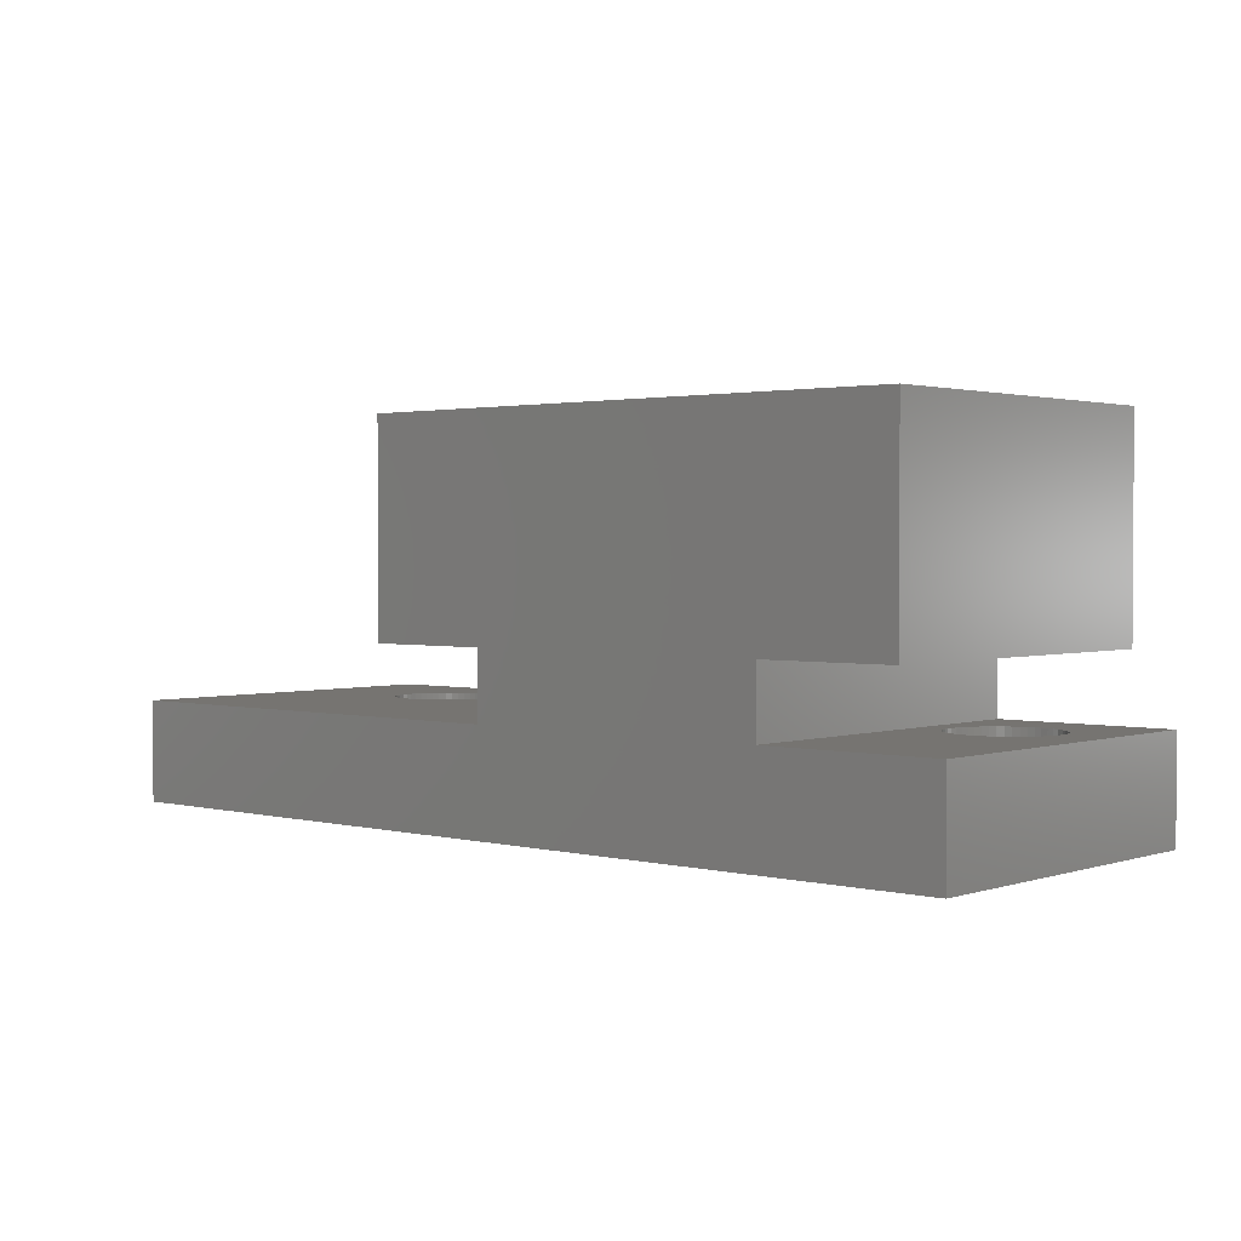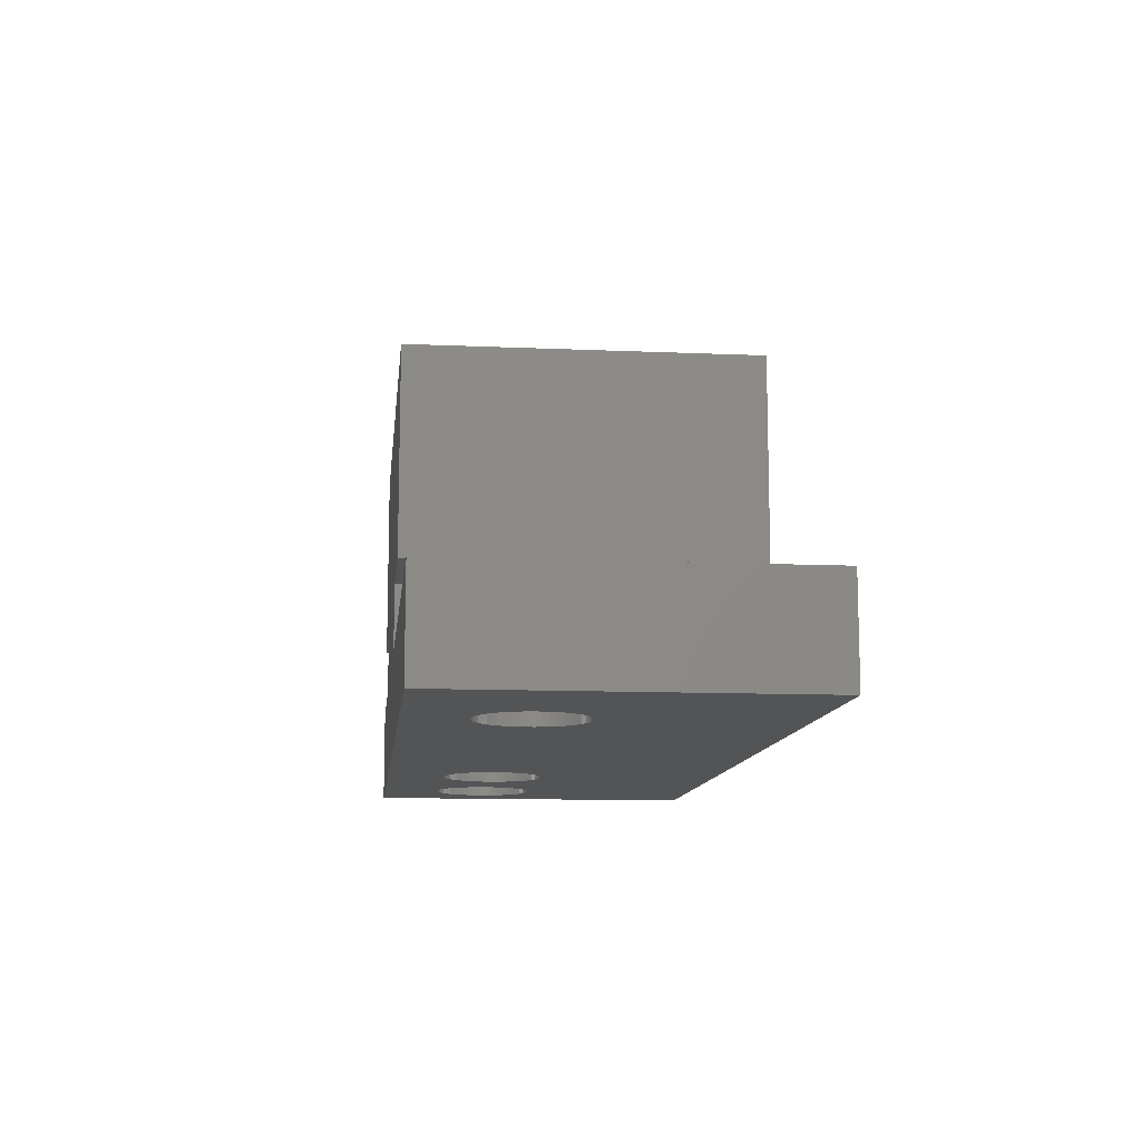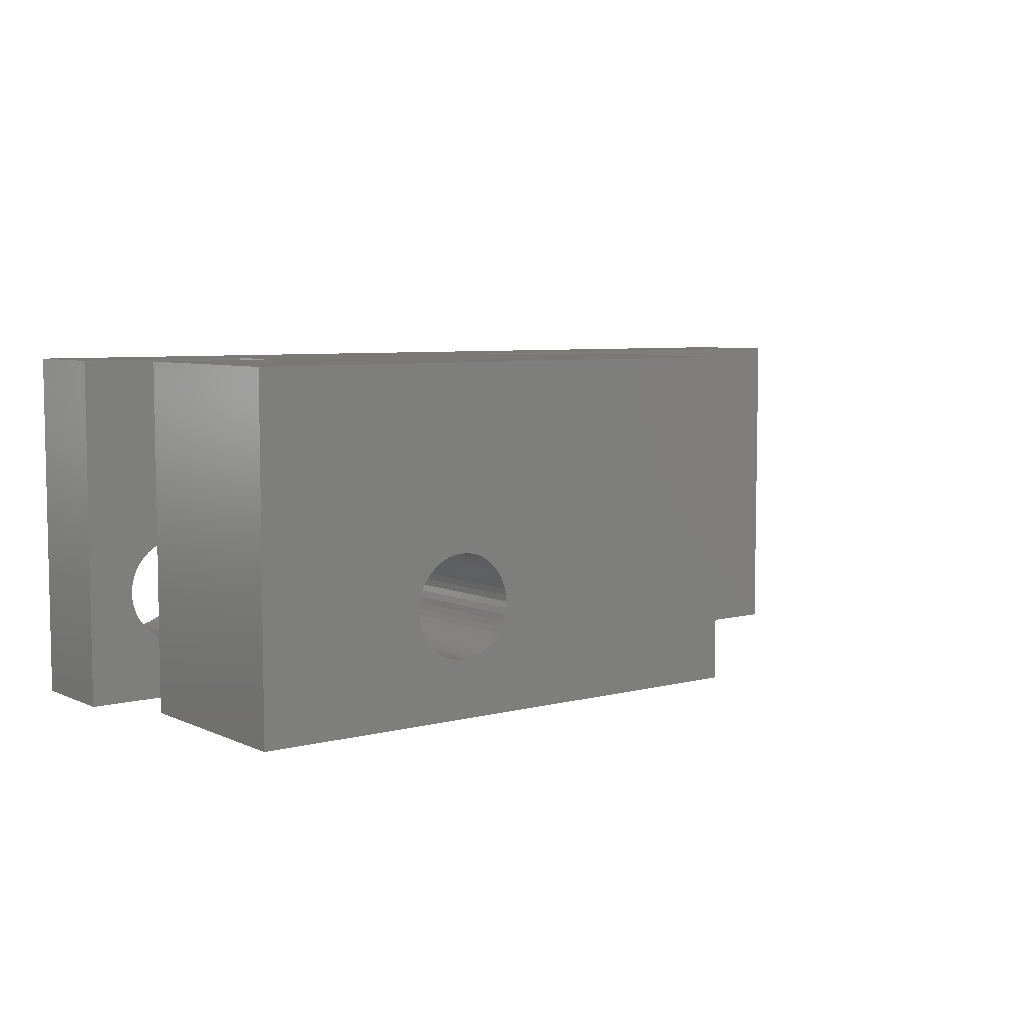
<metadata>
{"format":"stl","ext":"stl","renderer":"f3d","projection":"perspective","resolution":1024,"background":"white","views":[{"elev":1.9,"azim":41.4,"up":"+Y"},{"elev":-11.3,"azim":-96.0,"up":"+Y"},{"elev":6.3,"azim":142.6,"up":"+Z"}]}
</metadata>
<code>
# stl→obj: 324 verts, 656 faces
v 5.464 -3.1 1.773
v 0 -3.1 0
v 26.8 -3.1 0
v 18.4 -3.1 4.466
v 18.56 -3.1 4.557
v 26.8 -3.1 10
v 5.281 -3.1 1.727
v 0 -3.1 10
v 3.512 -3.1 3.012
v 6.395 -3.1 2.648
v 6.314 -3.1 2.477
v 3.5 -3.1 3.2
v 6.453 -3.1 2.827
v 3.512 -3.1 3.388
v 6.488 -3.1 3.012
v 3.547 -3.1 3.573
v 6.5 -3.1 3.2
v 3.605 -3.1 3.752
v 6.488 -3.1 3.388
v 3.686 -3.1 3.923
v 6.453 -3.1 3.573
v 3.786 -3.1 4.082
v 6.395 -3.1 3.752
v 3.907 -3.1 4.227
v 17.71 -3.1 3.388
v 17.75 -3.1 3.573
v 4.044 -3.1 4.356
v 4.196 -3.1 4.466
v 6.214 -3.1 4.082
v 6.314 -3.1 3.923
v 4.361 -3.1 4.557
v 6.093 -3.1 4.227
v 4.536 -3.1 4.627
v 5.956 -3.1 4.356
v 4.719 -3.1 4.673
v 5.804 -3.1 4.466
v 4.906 -3.1 4.697
v 5.639 -3.1 4.557
v 5.094 -3.1 4.697
v 18.92 -3.1 1.727
v 5.281 -3.1 4.673
v 5.464 -3.1 4.627
v 20.41 -3.1 2.318
v 20.29 -3.1 2.173
v 6.214 -3.1 2.318
v 6.093 -3.1 2.173
v 5.956 -3.1 2.044
v 5.804 -3.1 1.934
v 5.639 -3.1 1.843
v 5.094 -3.1 1.703
v 4.906 -3.1 1.703
v 4.719 -3.1 1.727
v 4.536 -3.1 1.773
v 4.361 -3.1 1.843
v 4.196 -3.1 1.934
v 4.044 -3.1 2.044
v 3.907 -3.1 2.173
v 3.786 -3.1 2.318
v 3.686 -3.1 2.477
v 3.605 -3.1 2.648
v 3.547 -3.1 2.827
v 18.74 -3.1 1.773
v 18.56 -3.1 1.843
v 17.71 -3.1 3.012
v 20.16 -3.1 2.044
v 17.7 -3.1 3.2
v 20.51 -3.1 2.477
v 17.81 -3.1 3.752
v 17.89 -3.1 3.923
v 17.99 -3.1 4.082
v 18.11 -3.1 4.227
v 18.24 -3.1 4.356
v 18.74 -3.1 4.627
v 18.92 -3.1 4.673
v 19.11 -3.1 4.697
v 19.29 -3.1 4.697
v 19.48 -3.1 4.673
v 22.61 -3.1 2.648
v 20.29 -3.1 4.227
v 20.41 -3.1 4.082
v 22.69 -3.1 2.477
v 20.51 -3.1 3.923
v 20.59 -3.1 3.752
v 19.66 -3.1 4.627
v 20.16 -3.1 4.356
v 19.84 -3.1 4.557
v 22.55 -3.1 2.827
v 20 -3.1 4.466
v 24.09 -3.1 1.703
v 23.91 -3.1 1.703
v 23.72 -3.1 1.727
v 23.04 -3.1 2.044
v 22.91 -3.1 2.173
v 20.69 -3.1 3.388
v 23.2 -3.1 1.934
v 20.7 -3.1 3.2
v 23.36 -3.1 1.843
v 20.69 -3.1 3.012
v 20.65 -3.1 2.827
v 20.59 -3.1 2.648
v 20 -3.1 1.934
v 19.84 -3.1 1.843
v 17.99 -3.1 2.318
v 17.89 -3.1 2.477
v 19.66 -3.1 1.773
v 19.48 -3.1 1.727
v 19.29 -3.1 1.703
v 19.11 -3.1 1.703
v 18.4 -3.1 1.934
v 18.24 -3.1 2.044
v 18.11 -3.1 2.173
v 23.2 -3.1 4.466
v 23.36 -3.1 4.557
v 22.51 -3.1 3.012
v 17.81 -3.1 2.648
v 17.75 -3.1 2.827
v 22.5 -3.1 3.2
v 22.51 -3.1 3.388
v 23.54 -3.1 4.627
v 22.55 -3.1 3.573
v 22.61 -3.1 3.752
v 22.69 -3.1 3.923
v 22.79 -3.1 4.082
v 22.91 -3.1 4.227
v 23.04 -3.1 4.356
v 25.49 -3.1 3.388
v 25.5 -3.1 3.2
v 25.45 -3.1 3.573
v 24.46 -3.1 1.773
v 24.28 -3.1 1.727
v 25.21 -3.1 2.318
v 25.09 -3.1 2.173
v 23.72 -3.1 4.673
v 23.91 -3.1 4.697
v 24.09 -3.1 4.697
v 25.31 -3.1 2.477
v 24.28 -3.1 4.673
v 24.46 -3.1 4.627
v 25.45 -3.1 2.827
v 25.39 -3.1 2.648
v 24.64 -3.1 4.557
v 24.8 -3.1 4.466
v 24.96 -3.1 4.356
v 25.49 -3.1 3.012
v 25.09 -3.1 4.227
v 25.21 -3.1 4.082
v 25.31 -3.1 3.923
v 25.39 -3.1 3.752
v 24.96 -3.1 2.044
v 24.8 -3.1 1.934
v 24.64 -3.1 1.843
v 22.79 -3.1 2.318
v 20.65 -3.1 3.573
v 23.54 -3.1 1.773
v 0 -0.2 0
v 13.1 -0.2 0
v 13.1 1.7 0
v 9.5 1.7 0
v 9.5 7.6 0
v 26.8 -0.2 0
v 21.8 -0.2 0
v 25.6 1.7 0
v 25.6 7.6 0
v 21.8 1.7 0
v 0 -0.2 10
v 13.1 -0.2 10
v 21.8 -0.2 10
v 26.8 -0.2 10
v 25.6 1.7 10
v 25.6 7.6 10
v 21.8 1.7 10
v 13.1 1.7 10
v 9.5 1.7 10
v 9.5 7.6 10
v 3.512 -0.2 3.012
v 3.5 -0.2 3.2
v 3.547 -0.2 2.827
v 3.605 -0.2 2.648
v 3.686 -0.2 2.477
v 3.786 -0.2 2.318
v 3.907 -0.2 2.173
v 4.044 -0.2 2.044
v 4.196 -0.2 1.934
v 4.361 -0.2 1.843
v 4.536 -0.2 1.773
v 4.719 -0.2 1.727
v 4.906 -0.2 1.703
v 5.094 -0.2 1.703
v 5.281 -0.2 1.727
v 5.464 -0.2 1.773
v 5.639 -0.2 1.843
v 5.804 -0.2 1.934
v 5.956 -0.2 2.044
v 6.093 -0.2 2.173
v 6.214 -0.2 2.318
v 6.314 -0.2 2.477
v 6.395 -0.2 2.648
v 6.453 -0.2 2.827
v 6.488 -0.2 3.012
v 6.5 -0.2 3.2
v 6.488 -0.2 3.388
v 6.453 -0.2 3.573
v 6.395 -0.2 3.752
v 6.314 -0.2 3.923
v 6.214 -0.2 4.082
v 6.093 -0.2 4.227
v 5.956 -0.2 4.356
v 5.804 -0.2 4.466
v 5.639 -0.2 4.557
v 5.464 -0.2 4.627
v 5.281 -0.2 4.673
v 5.094 -0.2 4.697
v 4.906 -0.2 4.697
v 4.719 -0.2 4.673
v 4.536 -0.2 4.627
v 4.361 -0.2 4.557
v 4.196 -0.2 4.466
v 4.044 -0.2 4.356
v 3.907 -0.2 4.227
v 3.786 -0.2 4.082
v 3.686 -0.2 3.923
v 3.605 -0.2 3.752
v 3.547 -0.2 3.573
v 3.512 -0.2 3.388
v 17.71 7.6 3.012
v 17.7 7.6 3.2
v 17.75 7.6 2.827
v 17.81 7.6 2.648
v 17.89 7.6 2.477
v 17.99 7.6 2.318
v 18.11 7.6 2.173
v 18.24 7.6 2.044
v 18.4 7.6 1.934
v 18.56 7.6 1.843
v 18.74 7.6 1.773
v 18.92 7.6 1.727
v 19.11 7.6 1.703
v 19.29 7.6 1.703
v 19.48 7.6 1.727
v 19.66 7.6 1.773
v 19.84 7.6 1.843
v 20 7.6 1.934
v 20.16 7.6 2.044
v 20.29 7.6 2.173
v 20.41 7.6 2.318
v 20.51 7.6 2.477
v 20.59 7.6 2.648
v 20.65 7.6 2.827
v 20.69 7.6 3.012
v 20.7 7.6 3.2
v 20.69 7.6 3.388
v 20.65 7.6 3.573
v 20.59 7.6 3.752
v 20.51 7.6 3.923
v 20.41 7.6 4.082
v 20.29 7.6 4.227
v 20.16 7.6 4.356
v 20 7.6 4.466
v 19.84 7.6 4.557
v 19.66 7.6 4.627
v 19.48 7.6 4.673
v 19.29 7.6 4.697
v 19.11 7.6 4.697
v 18.92 7.6 4.673
v 18.74 7.6 4.627
v 18.56 7.6 4.557
v 18.4 7.6 4.466
v 18.24 7.6 4.356
v 18.11 7.6 4.227
v 17.99 7.6 4.082
v 17.89 7.6 3.923
v 17.81 7.6 3.752
v 17.75 7.6 3.573
v 17.71 7.6 3.388
v 22.51 -0.2 3.012
v 22.5 -0.2 3.2
v 22.55 -0.2 2.827
v 22.61 -0.2 2.648
v 22.69 -0.2 2.477
v 22.79 -0.2 2.318
v 22.91 -0.2 2.173
v 23.04 -0.2 2.044
v 23.2 -0.2 1.934
v 23.36 -0.2 1.843
v 23.54 -0.2 1.773
v 23.72 -0.2 1.727
v 23.91 -0.2 1.703
v 24.09 -0.2 1.703
v 24.28 -0.2 1.727
v 24.46 -0.2 1.773
v 24.64 -0.2 1.843
v 24.8 -0.2 1.934
v 24.96 -0.2 2.044
v 25.09 -0.2 2.173
v 25.21 -0.2 2.318
v 25.31 -0.2 2.477
v 25.39 -0.2 2.648
v 25.45 -0.2 2.827
v 25.49 -0.2 3.012
v 25.5 -0.2 3.2
v 25.49 -0.2 3.388
v 25.45 -0.2 3.573
v 25.39 -0.2 3.752
v 25.31 -0.2 3.923
v 25.21 -0.2 4.082
v 25.09 -0.2 4.227
v 24.96 -0.2 4.356
v 24.8 -0.2 4.466
v 24.64 -0.2 4.557
v 24.46 -0.2 4.627
v 24.28 -0.2 4.673
v 24.09 -0.2 4.697
v 23.91 -0.2 4.697
v 23.72 -0.2 4.673
v 23.54 -0.2 4.627
v 23.36 -0.2 4.557
v 23.2 -0.2 4.466
v 23.04 -0.2 4.356
v 22.91 -0.2 4.227
v 22.79 -0.2 4.082
v 22.69 -0.2 3.923
v 22.61 -0.2 3.752
v 22.55 -0.2 3.573
v 22.51 -0.2 3.388
f 1 2 3
f 4 5 6
f 1 7 2
f 8 2 9
f 10 11 3
f 8 9 12
f 13 10 3
f 8 12 14
f 15 13 3
f 8 14 16
f 17 15 3
f 8 16 18
f 19 17 3
f 8 18 20
f 21 19 3
f 8 20 22
f 23 21 3
f 8 22 24
f 25 26 8
f 8 24 27
f 8 27 28
f 29 30 3
f 8 28 31
f 32 29 3
f 8 31 33
f 34 32 3
f 8 33 35
f 36 34 3
f 8 35 37
f 38 36 3
f 8 37 39
f 40 41 3
f 8 39 41
f 41 42 3
f 43 44 3
f 11 45 3
f 45 46 3
f 46 47 3
f 47 48 3
f 48 49 3
f 49 1 3
f 7 50 2
f 50 51 2
f 51 52 2
f 52 53 2
f 53 54 2
f 55 2 54
f 56 2 55
f 57 2 56
f 58 2 57
f 59 2 58
f 60 2 59
f 61 2 60
f 9 2 61
f 62 63 41
f 8 41 64
f 44 65 3
f 8 64 66
f 8 66 25
f 67 43 3
f 68 8 26
f 69 8 68
f 70 8 69
f 71 8 70
f 72 8 71
f 4 8 72
f 5 73 6
f 6 8 4
f 73 74 6
f 74 75 6
f 75 76 6
f 76 77 6
f 78 79 80
f 81 82 83
f 6 77 84
f 78 85 79
f 6 84 86
f 78 87 88
f 6 86 88
f 89 90 3
f 78 88 85
f 90 91 3
f 92 93 94
f 95 92 96
f 97 96 3
f 96 98 3
f 98 99 3
f 99 100 3
f 65 101 3
f 101 102 3
f 103 104 41
f 102 105 3
f 105 106 3
f 106 107 3
f 107 108 3
f 108 40 3
f 62 41 40
f 63 109 41
f 109 110 41
f 110 111 41
f 112 113 6
f 87 114 88
f 115 41 104
f 116 41 115
f 64 41 116
f 117 88 114
f 118 88 117
f 113 119 6
f 120 88 118
f 121 88 120
f 122 88 121
f 123 88 122
f 124 125 6
f 6 88 123
f 125 112 6
f 126 127 3
f 128 126 3
f 129 130 3
f 131 132 3
f 6 119 133
f 6 133 134
f 6 134 135
f 136 131 3
f 6 135 137
f 6 137 138
f 139 140 3
f 6 138 141
f 140 136 3
f 6 141 142
f 6 142 143
f 127 144 3
f 6 143 145
f 144 139 3
f 6 145 146
f 6 146 147
f 6 148 3
f 6 147 148
f 148 128 3
f 132 149 3
f 149 150 3
f 150 151 3
f 151 129 3
f 111 103 41
f 81 78 82
f 93 152 153
f 154 97 3
f 95 96 97
f 152 81 83
f 94 96 92
f 152 83 153
f 153 94 93
f 91 154 3
f 100 67 3
f 123 124 6
f 42 38 3
f 30 23 3
f 80 82 78
f 130 89 3
f 2 155 3
f 3 155 156
f 3 156 157
f 157 158 159
f 160 3 161
f 162 159 163
f 164 159 162
f 157 159 161
f 157 161 3
f 161 159 164
f 2 8 155
f 155 8 165
f 165 8 6
f 166 165 6
f 167 166 6
f 168 167 6
f 169 170 171
f 172 166 171
f 172 170 173
f 171 170 172
f 171 166 167
f 174 173 170
f 6 3 160
f 168 6 160
f 9 175 176
f 12 9 176
f 61 177 175
f 9 61 175
f 60 178 177
f 61 60 177
f 59 179 178
f 60 59 178
f 58 180 179
f 59 58 179
f 57 181 180
f 58 57 180
f 56 182 181
f 57 56 181
f 55 183 182
f 56 55 182
f 54 184 183
f 55 54 183
f 53 185 184
f 54 53 184
f 52 186 185
f 53 52 185
f 51 187 186
f 52 51 186
f 50 188 187
f 51 50 187
f 7 189 188
f 50 7 188
f 1 190 189
f 7 1 189
f 49 191 190
f 1 49 190
f 48 192 191
f 49 48 191
f 47 193 192
f 48 47 192
f 46 194 193
f 47 46 193
f 195 194 45
f 45 194 46
f 196 195 11
f 11 195 45
f 197 196 10
f 10 196 11
f 198 197 13
f 13 197 10
f 199 198 15
f 15 198 13
f 200 199 17
f 17 199 15
f 200 17 201
f 201 17 19
f 201 19 202
f 202 19 21
f 202 21 203
f 203 21 23
f 203 23 204
f 204 23 30
f 204 30 205
f 205 30 29
f 205 29 206
f 206 29 32
f 206 32 207
f 207 32 34
f 207 34 208
f 208 34 36
f 208 36 209
f 209 36 38
f 209 38 210
f 210 38 42
f 210 42 211
f 211 42 41
f 211 41 212
f 212 41 39
f 212 39 213
f 213 39 37
f 213 37 214
f 214 37 35
f 214 35 215
f 215 35 33
f 215 33 216
f 216 33 31
f 216 31 217
f 217 31 28
f 217 28 218
f 218 28 27
f 218 27 219
f 219 27 24
f 220 219 24
f 22 220 24
f 221 220 22
f 20 221 22
f 222 221 20
f 18 222 20
f 223 222 18
f 16 223 18
f 224 223 16
f 14 224 16
f 176 224 14
f 12 176 14
f 64 225 226
f 66 64 226
f 116 227 225
f 64 116 225
f 115 228 227
f 116 115 227
f 104 229 228
f 115 104 228
f 103 230 229
f 104 103 229
f 111 231 230
f 103 111 230
f 110 232 231
f 111 110 231
f 109 233 232
f 110 109 232
f 63 234 233
f 109 63 233
f 62 235 234
f 63 62 234
f 40 236 235
f 62 40 235
f 108 237 236
f 40 108 236
f 107 238 237
f 108 107 237
f 106 239 238
f 107 106 238
f 105 240 239
f 106 105 239
f 102 241 240
f 105 102 240
f 101 242 241
f 102 101 241
f 65 243 242
f 101 65 242
f 44 244 243
f 65 44 243
f 245 244 43
f 43 244 44
f 246 245 67
f 67 245 43
f 247 246 100
f 100 246 67
f 248 247 99
f 99 247 100
f 249 248 98
f 98 248 99
f 250 249 96
f 96 249 98
f 250 96 251
f 251 96 94
f 251 94 252
f 252 94 153
f 252 153 253
f 253 153 83
f 253 83 254
f 254 83 82
f 254 82 255
f 255 82 80
f 255 80 256
f 256 80 79
f 256 79 257
f 257 79 85
f 257 85 258
f 258 85 88
f 258 88 259
f 259 88 86
f 259 86 260
f 260 86 84
f 260 84 261
f 261 84 77
f 261 77 262
f 262 77 76
f 262 76 263
f 263 76 75
f 263 75 264
f 264 75 74
f 264 74 265
f 265 74 73
f 265 73 266
f 266 73 5
f 266 5 267
f 267 5 4
f 267 4 268
f 268 4 72
f 268 72 269
f 269 72 71
f 270 269 71
f 70 270 71
f 271 270 70
f 69 271 70
f 272 271 69
f 68 272 69
f 273 272 68
f 26 273 68
f 274 273 26
f 25 274 26
f 226 274 25
f 66 226 25
f 114 275 276
f 117 114 276
f 87 277 275
f 114 87 275
f 78 278 277
f 87 78 277
f 81 279 278
f 78 81 278
f 152 280 279
f 81 152 279
f 93 281 280
f 152 93 280
f 92 282 281
f 93 92 281
f 95 283 282
f 92 95 282
f 97 284 283
f 95 97 283
f 154 285 284
f 97 154 284
f 91 286 285
f 154 91 285
f 90 287 286
f 91 90 286
f 89 288 287
f 90 89 287
f 130 289 288
f 89 130 288
f 129 290 289
f 130 129 289
f 151 291 290
f 129 151 290
f 150 292 291
f 151 150 291
f 149 293 292
f 150 149 292
f 132 294 293
f 149 132 293
f 295 294 131
f 131 294 132
f 296 295 136
f 136 295 131
f 297 296 140
f 140 296 136
f 298 297 139
f 139 297 140
f 299 298 144
f 144 298 139
f 300 299 127
f 127 299 144
f 300 127 301
f 301 127 126
f 301 126 302
f 302 126 128
f 302 128 303
f 303 128 148
f 303 148 304
f 304 148 147
f 304 147 305
f 305 147 146
f 305 146 306
f 306 146 145
f 306 145 307
f 307 145 143
f 307 143 308
f 308 143 142
f 308 142 309
f 309 142 141
f 309 141 310
f 310 141 138
f 310 138 311
f 311 138 137
f 311 137 312
f 312 137 135
f 312 135 313
f 313 135 134
f 313 134 314
f 314 134 133
f 314 133 315
f 315 133 119
f 315 119 316
f 316 119 113
f 316 113 317
f 317 113 112
f 317 112 318
f 318 112 125
f 318 125 319
f 319 125 124
f 320 319 124
f 123 320 124
f 321 320 123
f 122 321 123
f 322 321 122
f 121 322 122
f 323 322 121
f 120 323 121
f 324 323 120
f 118 324 120
f 276 324 118
f 117 276 118
f 304 167 168
f 161 167 276
f 311 167 310
f 161 276 275
f 161 275 277
f 161 277 278
f 161 278 279
f 161 279 280
f 161 280 281
f 161 281 282
f 161 282 283
f 161 283 284
f 161 284 160
f 286 160 285
f 287 160 286
f 288 160 287
f 289 160 288
f 290 160 289
f 298 160 297
f 290 291 160
f 315 167 314
f 291 292 160
f 292 293 160
f 314 167 313
f 293 294 160
f 313 167 312
f 294 295 160
f 312 167 311
f 295 296 160
f 296 297 160
f 300 168 299
f 160 298 299
f 160 299 168
f 310 167 309
f 306 167 305
f 300 301 168
f 308 167 307
f 301 302 168
f 307 167 306
f 302 303 168
f 305 167 304
f 303 304 168
f 309 167 308
f 316 167 315
f 317 167 316
f 318 167 317
f 319 167 318
f 320 167 319
f 321 167 320
f 322 167 321
f 323 167 322
f 324 167 323
f 276 167 324
f 285 160 284
f 167 161 164
f 171 167 164
f 171 164 162
f 169 171 162
f 169 162 163
f 170 169 163
f 259 174 170
f 159 174 226
f 268 174 267
f 159 226 225
f 159 225 227
f 159 227 228
f 159 228 229
f 159 229 230
f 159 230 231
f 159 231 232
f 159 232 233
f 159 233 234
f 159 234 235
f 159 235 163
f 235 236 163
f 238 163 237
f 239 163 238
f 240 163 239
f 241 163 240
f 242 163 241
f 243 163 242
f 244 163 243
f 250 163 249
f 272 174 271
f 244 245 163
f 271 174 270
f 245 246 163
f 270 174 269
f 246 247 163
f 269 174 268
f 247 248 163
f 248 249 163
f 260 174 259
f 163 250 170
f 267 174 266
f 250 251 170
f 266 174 265
f 251 252 170
f 265 174 264
f 252 253 170
f 264 174 263
f 253 254 170
f 254 255 170
f 263 174 262
f 255 256 170
f 262 174 261
f 256 257 170
f 261 174 260
f 257 258 170
f 258 259 170
f 273 174 272
f 274 174 273
f 226 174 274
f 237 163 236
f 158 173 159
f 159 173 174
f 173 158 157
f 172 173 157
f 156 166 157
f 157 166 172
f 206 165 156
f 156 165 166
f 155 165 176
f 155 176 175
f 155 175 177
f 155 177 178
f 155 178 179
f 155 179 180
f 155 180 181
f 155 181 182
f 155 182 183
f 155 183 184
f 155 184 185
f 155 185 186
f 155 186 156
f 188 156 187
f 189 156 188
f 190 156 189
f 191 156 190
f 192 156 191
f 193 156 192
f 194 156 193
f 195 156 194
f 208 165 207
f 195 196 156
f 216 165 215
f 196 197 156
f 215 165 214
f 197 198 156
f 214 165 213
f 198 199 156
f 199 200 156
f 213 165 212
f 200 201 156
f 212 165 211
f 201 202 156
f 211 165 210
f 202 203 156
f 210 165 209
f 203 204 156
f 209 165 208
f 204 205 156
f 207 165 206
f 205 206 156
f 217 165 216
f 218 165 217
f 219 165 218
f 220 165 219
f 221 165 220
f 222 165 221
f 223 165 222
f 224 165 223
f 176 165 224
f 187 156 186

</code>
